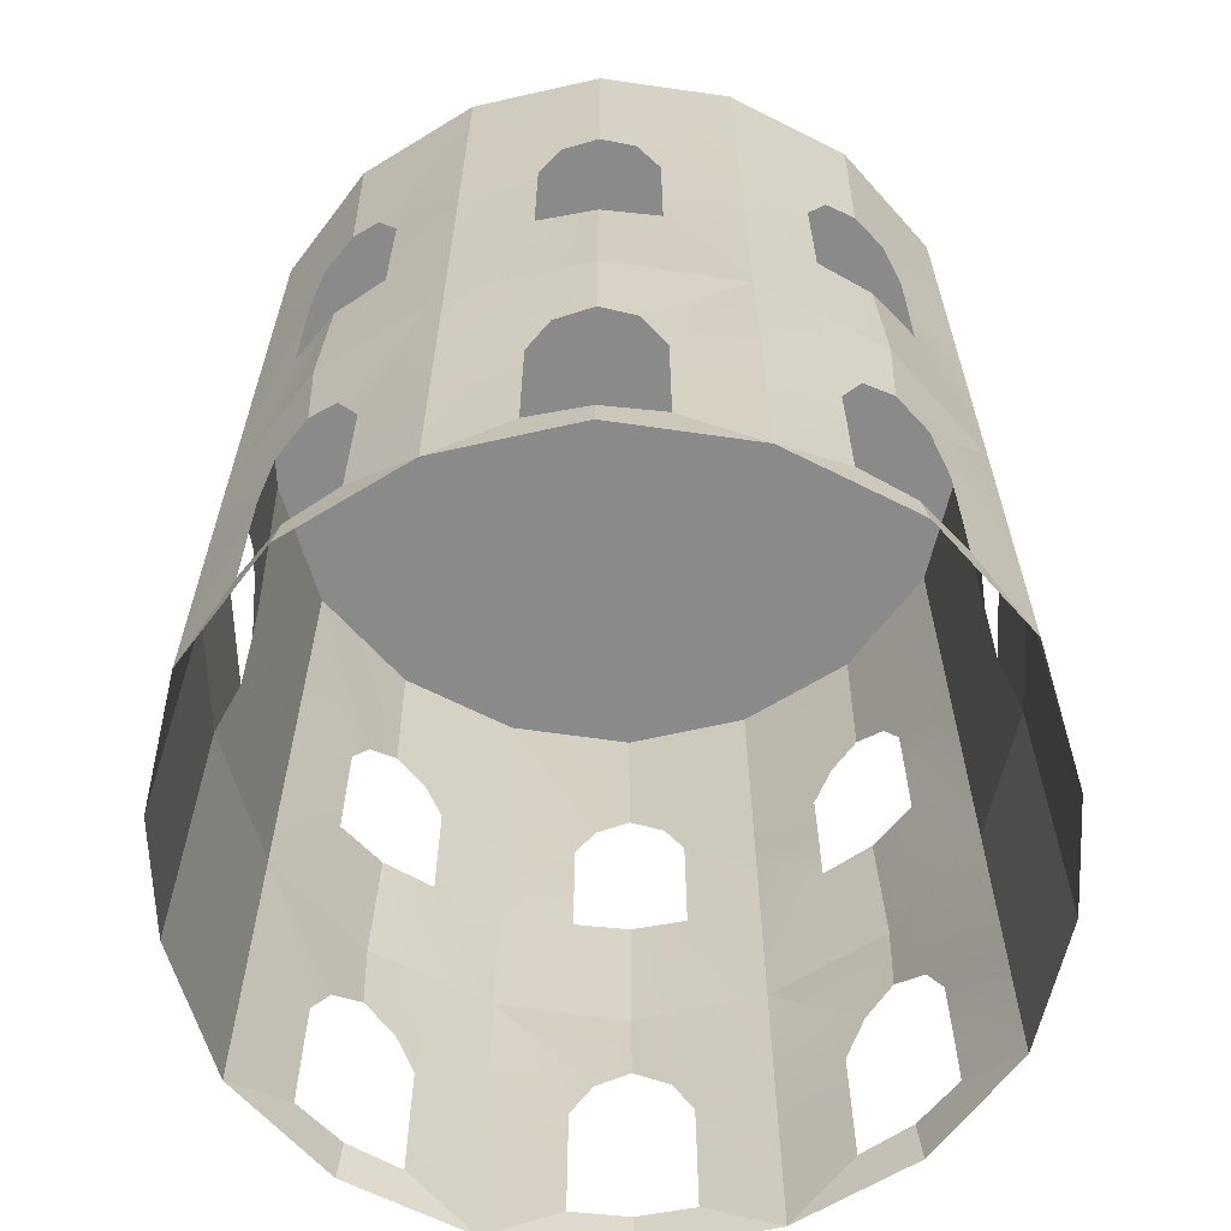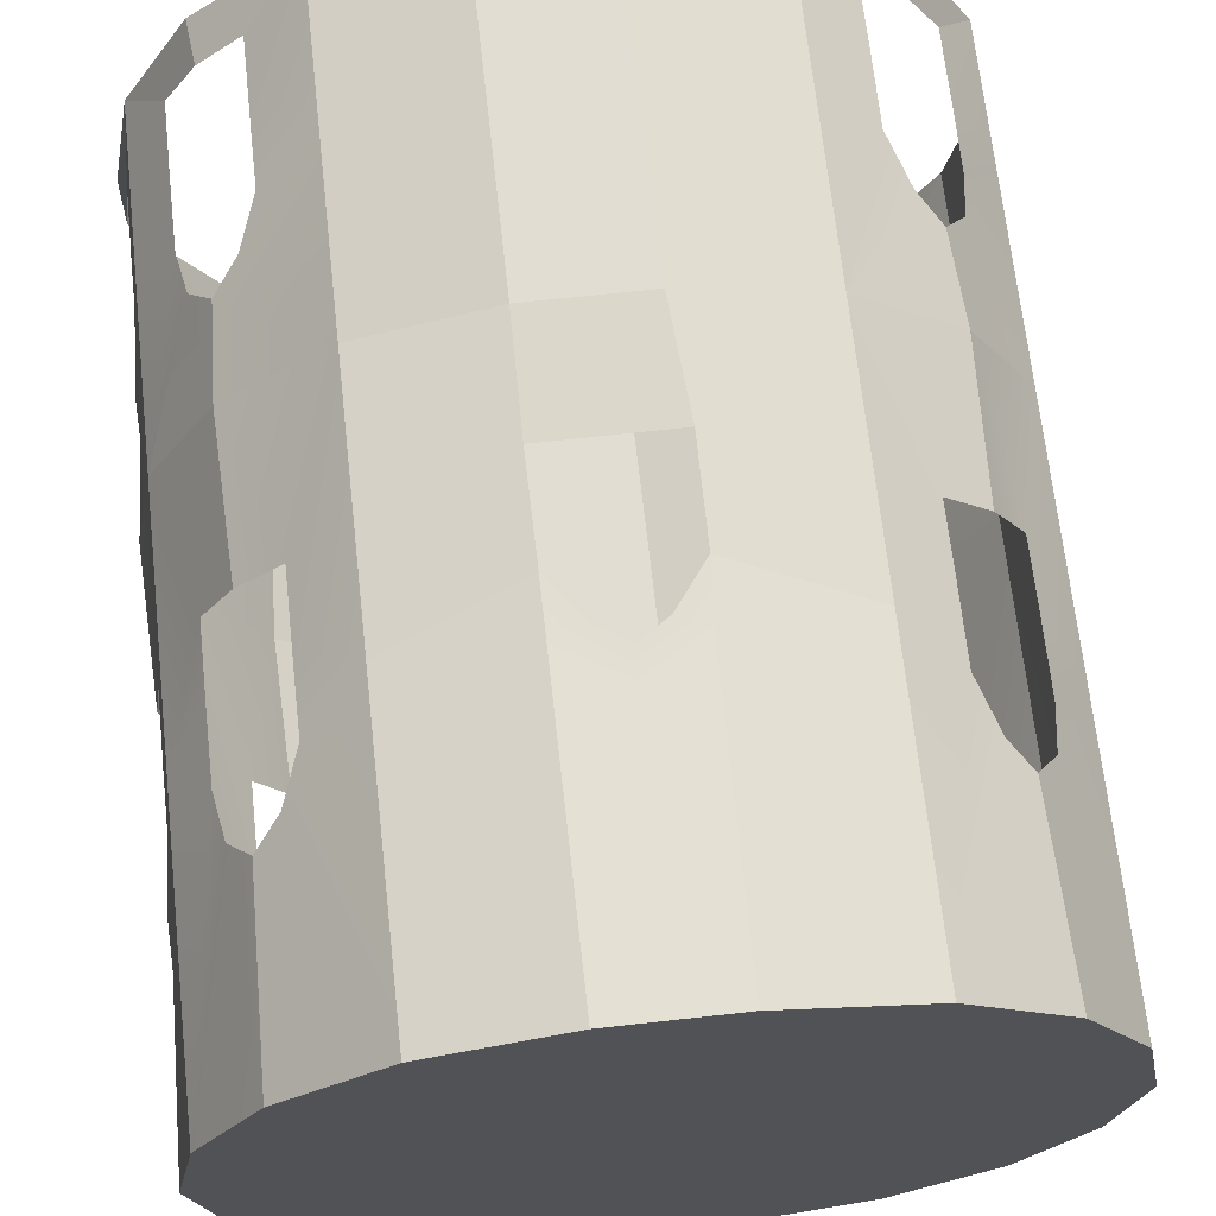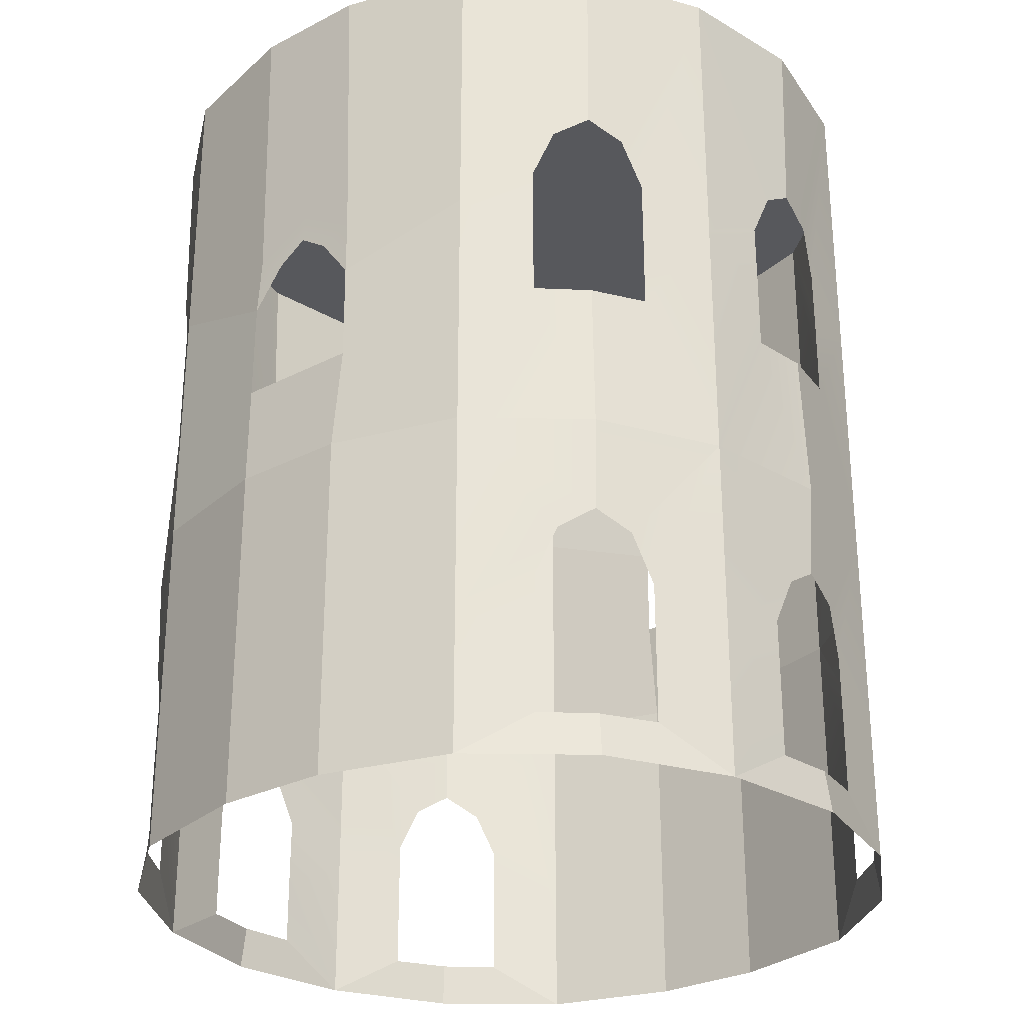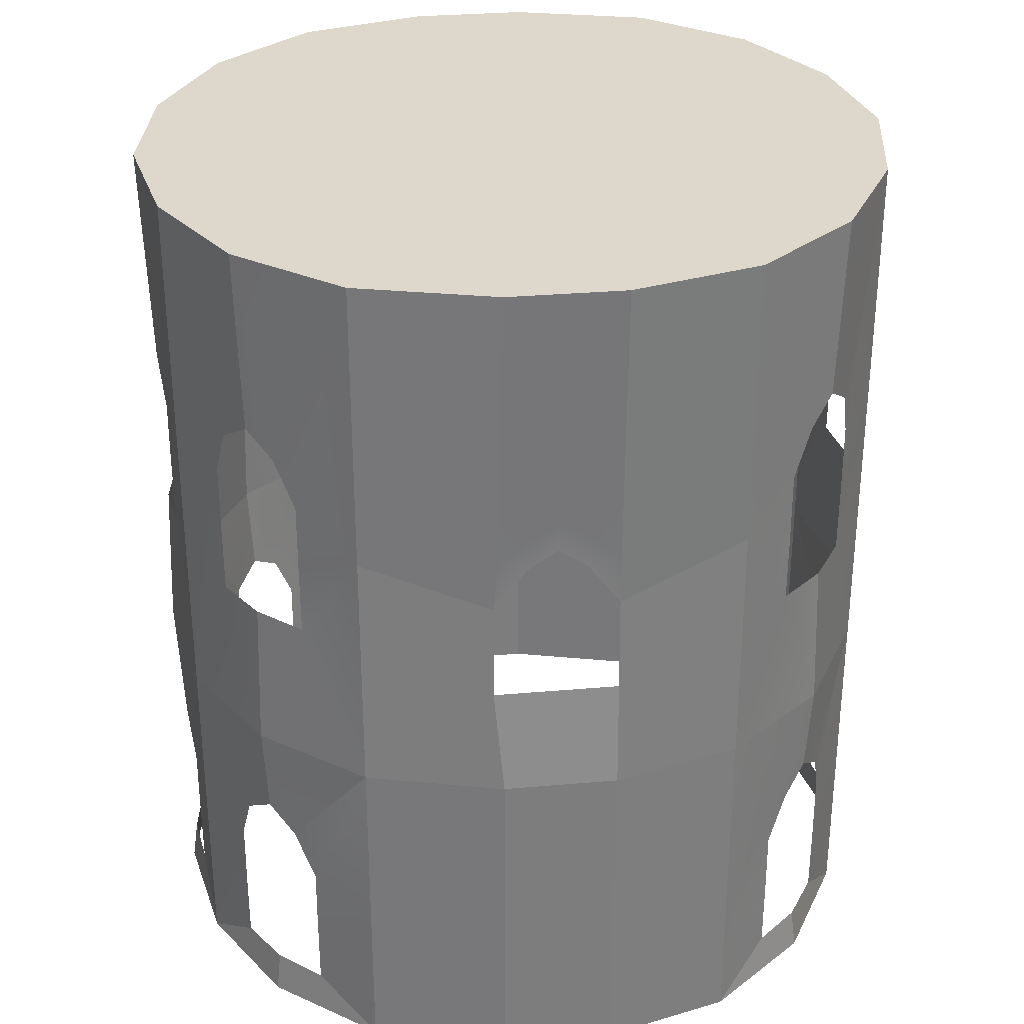
<metadata>
{"format":"obj","ext":"obj","renderer":"f3d","projection":"perspective","resolution":1024,"background":"white","views":[{"elev":-63.6,"azim":92.3,"up":"+Y"},{"elev":68.1,"azim":173.7,"up":"+Z"},{"elev":-28.4,"azim":-142.1,"up":"+Y"},{"elev":31.3,"azim":-7.1,"up":"+Y"}]}
</metadata>
<code>
g harazuelDio_blocker
v -13.78 2.036 -11.57
v -15.23 2.036 -9.222
v -17.11 -5.212 -6.224
v -14 -5.212 -11.75
v -17.11 6.935 -6.224
v -15.24 5.305 -9.227
v -15.23 8.723 -9.221
v -17.11 21.02 -6.224
v -14.79 11.07 -10.23
v -14 21.02 -11.74
v -13.78 12.1 -11.56
v -15.23 -13.06 -9.221
v -14.79 -10.71 -10.23
v -17.11 -14.85 -6.224
v -15.24 -16.48 -9.227
v -15.23 -19.75 -9.222
v -17.11 -21.78 -6.224
v -13.78 -9.685 -11.56
v -14 -5.212 -11.75
v -17.11 -5.212 -6.224
v -13.78 12.1 -11.56
v -12.58 11.01 -12.84
v -9.109 21.02 -15.77
v -14 21.02 -11.74
v -9.109 6.937 -15.77
v -11.73 8.724 -13.4
v -11.73 5.305 -13.41
v -9.109 -5.212 -15.77
v -11.73 2.036 -13.4
v -14 -5.212 -11.75
v -13.78 2.036 -11.57
v -13.78 -9.685 -11.56
v -12.58 -10.77 -12.84
v -14 -5.212 -11.75
v -9.109 -14.85 -15.77
v -11.73 -13.06 -13.4
v -11.73 -16.48 -13.41
v -9.109 -21.78 -15.77
v -11.73 -19.75 -13.4
v -13.78 -19.75 -11.57
v -15.23 -19.75 -9.222
v -17.11 -21.78 -6.224
v -14 -21.78 -11.75
v -11.73 -19.75 -13.4
v -13.78 -19.75 -11.57
v -14 -21.78 -11.75
v -9.109 -21.78 -15.77
v -17.99 2.036 -0.0001498
v -17.6 2.036 2.727
v -17.11 -5.212 6.232
v -18.28 -5.212 -0.0001946
v -17.11 6.935 6.232
v -17.61 5.305 2.73
v -17.6 8.723 2.727
v -17.11 21.02 6.232
v -17.9 11.07 1.674
v -18.27 21.02 0.001207
v -17.99 12.1 0.0004246
v -17.6 -13.06 2.727
v -17.9 -10.71 1.674
v -17.11 -14.85 6.232
v -17.61 -16.48 2.73
v -17.6 -19.75 2.727
v -17.11 -21.78 6.232
v -17.99 -9.685 0.0004246
v -18.28 -5.212 -0.0001946
v -17.11 -5.212 6.232
v -17.99 12.1 0.0004246
v -17.89 11.01 -1.747
v -17.11 21.02 -6.224
v -18.27 21.02 0.001207
v -17.11 6.937 -6.224
v -17.6 8.724 -2.728
v -17.61 5.305 -2.73
v -17.11 -5.212 -6.224
v -17.6 2.036 -2.728
v -18.28 -5.212 -0.0001946
v -17.99 2.036 -0.0001498
v -17.99 -9.685 0.0004246
v -17.89 -10.77 -1.747
v -18.28 -5.212 -0.0001946
v -17.11 -14.85 -6.224
v -17.6 -13.06 -2.728
v -17.61 -16.48 -2.73
v -17.11 -21.78 -6.224
v -17.6 -19.75 -2.728
v -17.99 -19.75 -0.0001498
v -17.6 -19.75 2.727
v -17.11 -21.78 6.232
v -18.28 -21.78 -0.0001947
v -17.6 -19.75 -2.728
v -17.99 -19.75 -0.0001498
v -18.28 -21.78 -0.0001947
v -17.11 -21.78 -6.224
v -13.78 2.036 11.57
v -11.73 2.036 13.4
v -9.102 -5.212 15.77
v -14 -5.212 11.75
v -9.102 6.935 15.77
v -11.73 5.305 13.41
v -11.73 8.723 13.4
v -9.102 21.02 15.77
v -12.64 11.07 12.79
v -14 21.02 11.75
v -13.78 12.1 11.56
v -11.73 -13.06 13.4
v -12.64 -10.71 12.79
v -9.102 -14.85 15.77
v -11.73 -16.48 13.41
v -11.73 -19.75 13.4
v -9.102 -21.78 15.77
v -13.78 -9.685 11.56
v -14 -5.212 11.75
v -9.102 -5.212 15.77
v -13.78 12.1 11.56
v -14.83 11.01 10.16
v -17.11 21.02 6.232
v -14 21.02 11.75
v -17.11 6.937 6.232
v -15.23 8.724 9.221
v -15.24 5.305 9.227
v -17.11 -5.212 6.232
v -15.23 2.036 9.222
v -14 -5.212 11.75
v -13.78 2.036 11.57
v -13.78 -9.685 11.56
v -14.83 -10.77 10.16
v -14 -5.212 11.75
v -17.11 -14.85 6.232
v -15.23 -13.06 9.221
v -15.24 -16.48 9.227
v -17.11 -21.78 6.232
v -15.23 -19.75 9.222
v -13.78 -19.75 11.57
v -11.73 -19.75 13.4
v -9.102 -21.78 15.77
v -14 -21.78 11.75
v -15.23 -19.75 9.222
v -13.78 -19.75 11.57
v -14 -21.78 11.75
v -17.11 -21.78 6.232
v -2.947 7.535 -17
v -2.946 21.02 -17.5
v -9.109 21.02 -15.77
v -2.949 4.794 -17
v -9.109 6.937 -15.77
v -9.109 -5.212 -15.77
v -2.946 -5.212 -17.5
v -2.99 0.002716 -17
v -9.109 6.937 -15.77
v -2.949 4.794 -17
v -9.109 -5.212 -15.77
v -9.109 -14.85 -15.77
v -2.946 -14.85 -17.5
v -2.946 -5.212 -17.5
v -2.946 -21.78 -17.5
v -9.109 -21.78 -15.77
v -0.1028 9.234 -17
v 2.745 7.535 -17
v 2.541 21.02 -17.5
v -2.946 21.02 -17.5
v -2.947 7.535 -17
v -0.0006585 7.816 -17
v -1.405 6.872 -17
v 1.405 6.872 -17
v -2.949 4.794 -17
v 2.949 4.794 -17
v -2.946 -5.212 -17.5
v -2.946 -14.85 -17.5
v 2.541 -14.85 -17.5
v 2.541 -5.212 -17.5
v 2.541 -21.78 -17.5
v -2.946 -21.78 -17.5
v 2.949 4.794 -17
v 9.102 6.937 -15.77
v 9.102 21.02 -15.77
v 2.541 21.02 -17.5
v 2.745 7.535 -17
v 2.541 -5.212 -17.5
v 9.102 -5.212 -15.77
v 9.102 6.937 -15.77
v 2.99 0.002716 -17
v 2.949 4.794 -17
v 2.541 -5.212 -17.5
v 2.541 -14.85 -17.5
v 9.102 -14.85 -15.77
v 9.102 -5.212 -15.77
v 9.102 -21.78 -15.77
v 2.541 -21.78 -17.5
v -2.99 0.002716 -17
v -2.946 -5.212 -17.5
v 2.541 -5.212 -17.5
v 2.99 0.002716 -17
v 2.946 21.02 17.5
v 9.109 21.02 15.77
v 9.109 6.937 15.77
v 2.949 4.794 17
v 2.947 7.535 17
v 2.949 4.794 17
v 9.109 6.937 15.77
v 9.109 -5.212 15.77
v 2.99 0.002716 17
v 2.946 -5.212 17.5
v 9.109 -5.212 15.77
v 9.109 -14.85 15.77
v 2.946 -14.85 17.5
v 2.946 -5.212 17.5
v 2.946 -21.78 17.5
v 9.109 -21.78 15.77
v 2.946 21.02 17.5
v 2.947 7.535 17
v 0.1028 9.234 17
v -2.541 21.02 17.5
v -2.745 7.535 17
v 0.0006585 7.816 17
v 1.405 6.872 17
v -1.405 6.872 17
v 2.949 4.794 17
v -2.949 4.794 17
v 2.946 -5.212 17.5
v 2.946 -14.85 17.5
v -2.541 -14.85 17.5
v -2.541 -5.212 17.5
v -2.541 -21.78 17.5
v 2.946 -21.78 17.5
v -9.102 21.02 15.77
v -2.541 21.02 17.5
v -2.745 7.535 17
v -2.745 7.535 17
v -2.949 4.794 17
v -9.102 21.02 15.77
v -9.102 6.937 15.77
v -9.102 6.937 15.77
v -2.949 4.794 17
v -2.99 0.002716 17
v -9.102 -5.212 15.77
v -2.541 -5.212 17.5
v -2.541 -5.212 17.5
v -2.541 -14.85 17.5
v -9.102 -14.85 15.77
v -9.102 -5.212 15.77
v -9.102 -21.78 15.77
v -2.541 -21.78 17.5
v 2.99 0.002716 17
v 2.946 -5.212 17.5
v -2.541 -5.212 17.5
v -2.99 0.002716 17
v 13.78 2.036 11.57
v 15.23 2.036 9.222
v 17.11 -5.212 6.224
v 14 -5.212 11.75
v 17.11 6.935 6.224
v 15.24 5.305 9.227
v 15.23 8.723 9.221
v 17.11 21.02 6.224
v 14.79 11.07 10.23
v 14 21.02 11.74
v 13.78 12.1 11.56
v 15.23 -13.06 9.221
v 14.79 -10.71 10.23
v 17.11 -14.85 6.224
v 15.24 -16.48 9.227
v 15.23 -19.75 9.222
v 17.11 -21.78 6.224
v 13.78 -9.685 11.56
v 14 -5.212 11.75
v 17.11 -5.212 6.224
v 13.78 12.1 11.56
v 12.58 11.01 12.84
v 9.109 21.02 15.77
v 14 21.02 11.74
v 9.109 6.937 15.77
v 11.73 8.724 13.4
v 11.73 5.305 13.41
v 9.109 -5.212 15.77
v 11.73 2.036 13.4
v 14 -5.212 11.75
v 13.78 2.036 11.57
v 13.78 -9.685 11.56
v 12.58 -10.77 12.84
v 14 -5.212 11.75
v 9.109 -14.85 15.77
v 11.73 -13.06 13.4
v 11.73 -16.48 13.41
v 9.109 -21.78 15.77
v 11.73 -19.75 13.4
v 13.78 -19.75 11.57
v 15.23 -19.75 9.222
v 17.11 -21.78 6.224
v 14 -21.78 11.75
v 11.73 -19.75 13.4
v 13.78 -19.75 11.57
v 14 -21.78 11.75
v 9.109 -21.78 15.77
v 17.99 2.036 0.0001498
v 17.6 2.036 -2.727
v 17.11 -5.212 -6.232
v 18.28 -5.212 0.0001946
v 17.11 6.935 -6.232
v 17.61 5.305 -2.73
v 17.6 8.723 -2.727
v 17.11 21.02 -6.232
v 17.9 11.07 -1.674
v 18.27 21.02 -0.001207
v 17.99 12.1 -0.0004246
v 17.6 -13.06 -2.727
v 17.9 -10.71 -1.674
v 17.11 -14.85 -6.232
v 17.61 -16.48 -2.73
v 17.6 -19.75 -2.727
v 17.11 -21.78 -6.232
v 17.99 -9.685 -0.0004246
v 18.28 -5.212 0.0001946
v 17.11 -5.212 -6.232
v 17.99 12.1 -0.0004246
v 17.89 11.01 1.747
v 17.11 21.02 6.224
v 18.27 21.02 -0.001207
v 17.11 6.937 6.224
v 17.6 8.724 2.728
v 17.61 5.305 2.73
v 17.11 -5.212 6.224
v 17.6 2.036 2.728
v 18.28 -5.212 0.0001946
v 17.99 2.036 0.0001498
v 17.99 -9.685 -0.0004246
v 17.89 -10.77 1.747
v 18.28 -5.212 0.0001946
v 17.11 -14.85 6.224
v 17.6 -13.06 2.728
v 17.61 -16.48 2.73
v 17.11 -21.78 6.224
v 17.6 -19.75 2.728
v 17.99 -19.75 0.0001498
v 17.6 -19.75 -2.727
v 17.11 -21.78 -6.232
v 18.28 -21.78 0.0001947
v 17.6 -19.75 2.728
v 17.99 -19.75 0.0001498
v 18.28 -21.78 0.0001947
v 17.11 -21.78 6.224
v 13.78 2.036 -11.57
v 11.73 2.036 -13.4
v 9.102 -5.212 -15.77
v 14 -5.212 -11.75
v 9.102 6.935 -15.77
v 11.73 5.305 -13.41
v 11.73 8.723 -13.4
v 9.102 21.02 -15.77
v 12.64 11.07 -12.79
v 14 21.02 -11.75
v 13.78 12.1 -11.56
v 11.73 -13.06 -13.4
v 12.64 -10.71 -12.79
v 9.102 -14.85 -15.77
v 11.73 -16.48 -13.41
v 11.73 -19.75 -13.4
v 9.102 -21.78 -15.77
v 13.78 -9.685 -11.56
v 14 -5.212 -11.75
v 9.102 -5.212 -15.77
v 13.78 12.1 -11.56
v 14.83 11.01 -10.16
v 17.11 21.02 -6.232
v 14 21.02 -11.75
v 17.11 6.937 -6.232
v 15.23 8.724 -9.221
v 15.24 5.305 -9.227
v 17.11 -5.212 -6.232
v 15.23 2.036 -9.222
v 14 -5.212 -11.75
v 13.78 2.036 -11.57
v 13.78 -9.685 -11.56
v 14.83 -10.77 -10.16
v 14 -5.212 -11.75
v 17.11 -14.85 -6.232
v 15.23 -13.06 -9.221
v 15.24 -16.48 -9.227
v 17.11 -21.78 -6.232
v 15.23 -19.75 -9.222
v 13.78 -19.75 -11.57
v 11.73 -19.75 -13.4
v 9.102 -21.78 -15.77
v 14 -21.78 -11.75
v 15.23 -19.75 -9.222
v 13.78 -19.75 -11.57
v 14 -21.78 -11.75
v 17.11 -21.78 -6.232
v -17.11 21.02 -6.224
v -14 21.02 -11.74
v 0 21.02 0
v -9.109 21.02 -15.77
v -18.27 21.02 0.001207
v -17.11 21.02 6.232
v -14 21.02 11.75
v -9.102 21.02 15.77
v -2.946 21.02 -17.5
v 2.541 21.02 -17.5
v 9.102 21.02 -15.77
v -2.541 21.02 17.5
v 2.946 21.02 17.5
v 9.109 21.02 15.77
v 14 21.02 11.74
v 17.11 21.02 6.224
v 18.27 21.02 -0.001207
v 17.11 21.02 -6.232
v 14 21.02 -11.75
g harazuelDio_blocker_0
f 3 2 1
f 4 3 1
f 3 5 2
f 5 6 2
f 5 7 6
f 5 8 7
f 8 9 7
f 8 10 9
f 10 11 9
f 3 13 12
f 14 3 12
f 14 12 15
f 14 15 16
f 17 14 16
f 19 18 13
f 20 19 13
f 23 22 21
f 24 23 21
f 23 25 22
f 25 26 22
f 25 27 26
f 25 28 27
f 28 29 27
f 28 30 29
f 30 31 29
f 28 33 32
f 34 28 32
f 28 35 33
f 35 36 33
f 35 37 36
f 35 38 37
f 38 39 37
f 42 41 40
f 43 42 40
f 46 45 44
f 47 46 44
f 50 49 48
f 51 50 48
f 50 52 49
f 52 53 49
f 52 54 53
f 52 55 54
f 55 56 54
f 55 57 56
f 57 58 56
f 50 60 59
f 61 50 59
f 61 59 62
f 61 62 63
f 64 61 63
f 66 65 60
f 67 66 60
f 70 69 68
f 71 70 68
f 70 72 69
f 72 73 69
f 72 74 73
f 72 75 74
f 75 76 74
f 75 77 76
f 77 78 76
f 75 80 79
f 81 75 79
f 75 82 80
f 82 83 80
f 82 84 83
f 82 85 84
f 85 86 84
f 89 88 87
f 90 89 87
f 93 92 91
f 94 93 91
f 97 96 95
f 98 97 95
f 97 99 96
f 99 100 96
f 99 101 100
f 99 102 101
f 102 103 101
f 102 104 103
f 104 105 103
f 97 107 106
f 108 97 106
f 108 106 109
f 108 109 110
f 111 108 110
f 113 112 107
f 114 113 107
f 117 116 115
f 118 117 115
f 117 119 116
f 119 120 116
f 119 121 120
f 119 122 121
f 122 123 121
f 122 124 123
f 124 125 123
f 122 127 126
f 128 122 126
f 122 129 127
f 129 130 127
f 129 131 130
f 129 132 131
f 132 133 131
f 136 135 134
f 137 136 134
f 140 139 138
f 141 140 138
f 144 143 142
f 142 145 144
f 145 146 144
f 149 148 147
f 149 147 150
f 150 151 149
f 154 153 152
f 155 154 152
f 154 156 153
f 156 157 153
f 160 159 158
f 158 161 160
f 158 162 161
f 158 163 162
f 163 164 162
f 165 163 158
f 159 165 158
f 164 166 162
f 167 165 159
f 170 169 168
f 171 170 168
f 170 172 169
f 172 173 169
f 176 175 174
f 174 177 176
f 174 178 177
f 181 180 179
f 179 182 181
f 181 182 183
f 186 185 184
f 187 186 184
f 186 188 185
f 188 189 185
f 192 191 190
f 193 192 190
f 196 195 194
f 194 197 196
f 194 198 197
f 201 200 199
f 199 202 201
f 201 202 203
f 206 205 204
f 207 206 204
f 206 208 205
f 208 209 205
f 212 211 210
f 210 213 212
f 213 214 212
f 212 215 211
f 215 216 211
f 217 215 212
f 214 217 212
f 216 218 211
f 219 217 214
f 222 221 220
f 223 222 220
f 222 224 221
f 224 225 221
f 228 227 226
f 231 230 229
f 231 232 230
f 235 234 233
f 235 233 236
f 236 237 235
f 240 239 238
f 241 240 238
f 240 242 239
f 242 243 239
f 246 245 244
f 247 246 244
f 250 249 248
f 251 250 248
f 250 252 249
f 252 253 249
f 252 254 253
f 252 255 254
f 255 256 254
f 255 257 256
f 257 258 256
f 250 260 259
f 261 250 259
f 261 259 262
f 261 262 263
f 264 261 263
f 266 265 260
f 267 266 260
f 270 269 268
f 271 270 268
f 270 272 269
f 272 273 269
f 272 274 273
f 272 275 274
f 275 276 274
f 275 277 276
f 277 278 276
f 275 280 279
f 281 275 279
f 275 282 280
f 282 283 280
f 282 284 283
f 282 285 284
f 285 286 284
f 289 288 287
f 290 289 287
f 293 292 291
f 294 293 291
f 297 296 295
f 298 297 295
f 297 299 296
f 299 300 296
f 299 301 300
f 299 302 301
f 302 303 301
f 302 304 303
f 304 305 303
f 297 307 306
f 308 297 306
f 308 306 309
f 308 309 310
f 311 308 310
f 313 312 307
f 314 313 307
f 317 316 315
f 318 317 315
f 317 319 316
f 319 320 316
f 319 321 320
f 319 322 321
f 322 323 321
f 322 324 323
f 324 325 323
f 322 327 326
f 328 322 326
f 322 329 327
f 329 330 327
f 329 331 330
f 329 332 331
f 332 333 331
f 336 335 334
f 337 336 334
f 340 339 338
f 341 340 338
f 344 343 342
f 345 344 342
f 344 346 343
f 346 347 343
f 346 348 347
f 346 349 348
f 349 350 348
f 349 351 350
f 351 352 350
f 344 354 353
f 355 344 353
f 355 353 356
f 355 356 357
f 358 355 357
f 360 359 354
f 361 360 354
f 364 363 362
f 365 364 362
f 364 366 363
f 366 367 363
f 366 368 367
f 366 369 368
f 369 370 368
f 369 371 370
f 371 372 370
f 369 374 373
f 375 369 373
f 369 376 374
f 376 377 374
f 376 378 377
f 376 379 378
f 379 380 378
f 383 382 381
f 384 383 381
f 387 386 385
f 388 387 385
f 391 390 389
f 391 392 390
f 391 389 393
f 391 393 394
f 391 394 395
f 391 395 396
f 391 397 392
f 391 398 397
f 391 399 398
f 391 396 400
f 391 400 401
f 391 401 402
f 391 402 403
f 391 403 404
f 391 404 405
f 391 405 406
f 391 407 399
f 391 406 407

</code>
